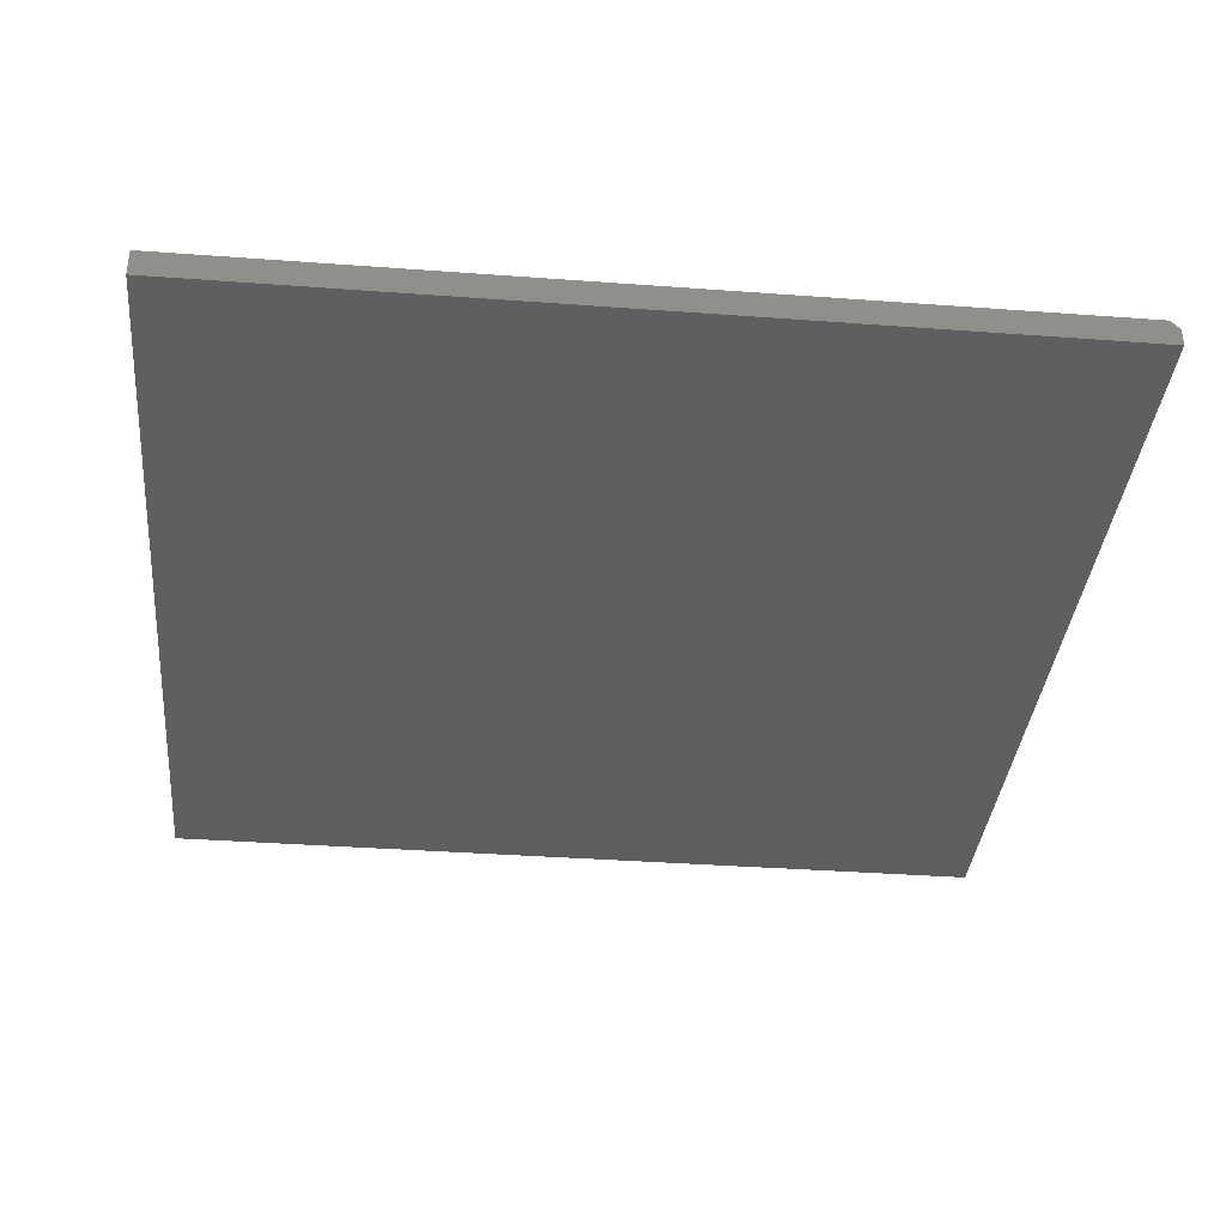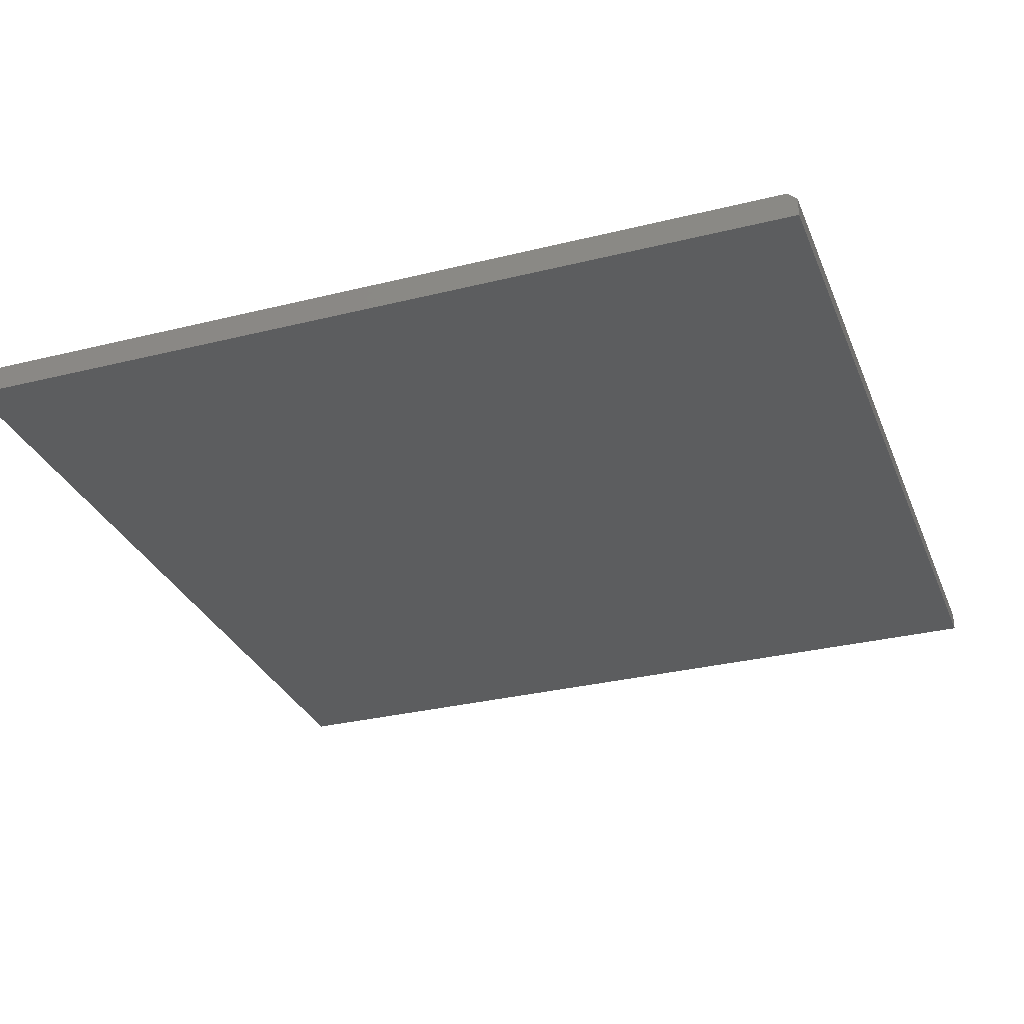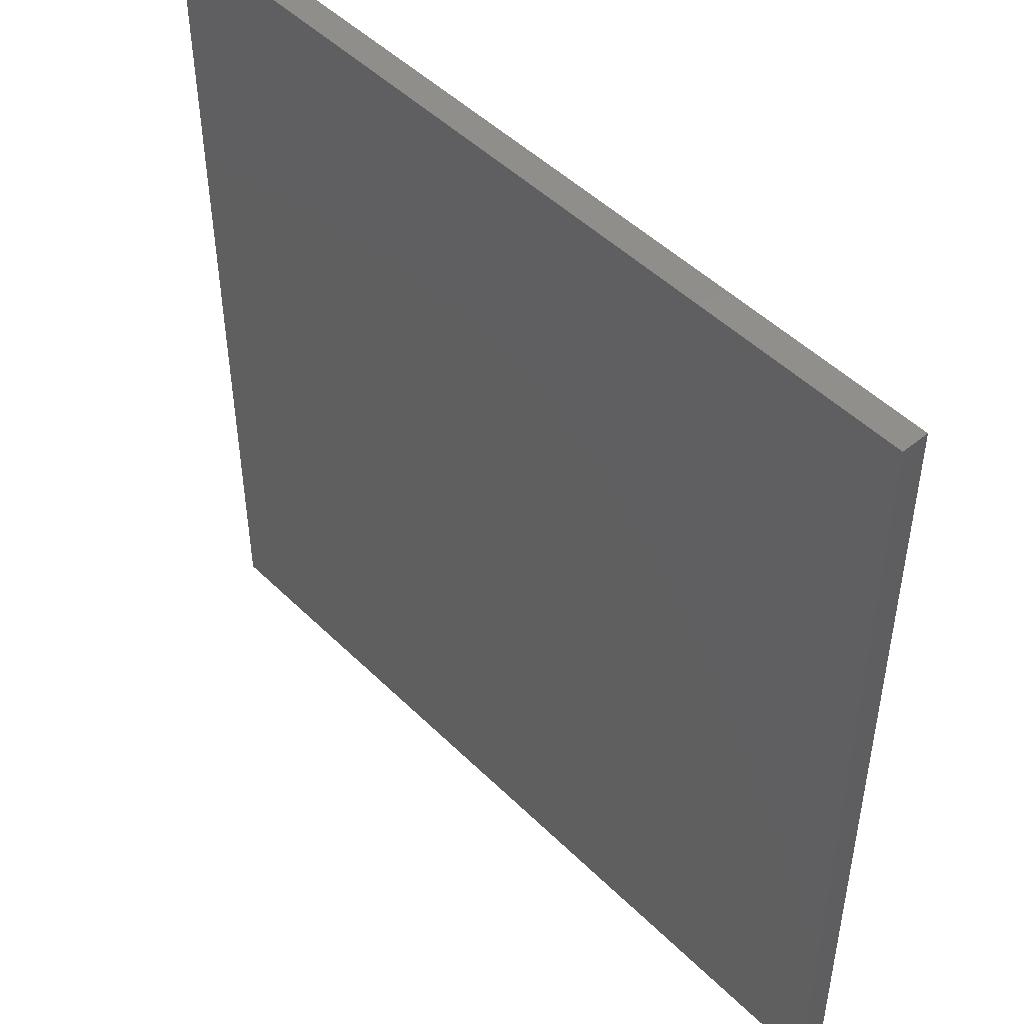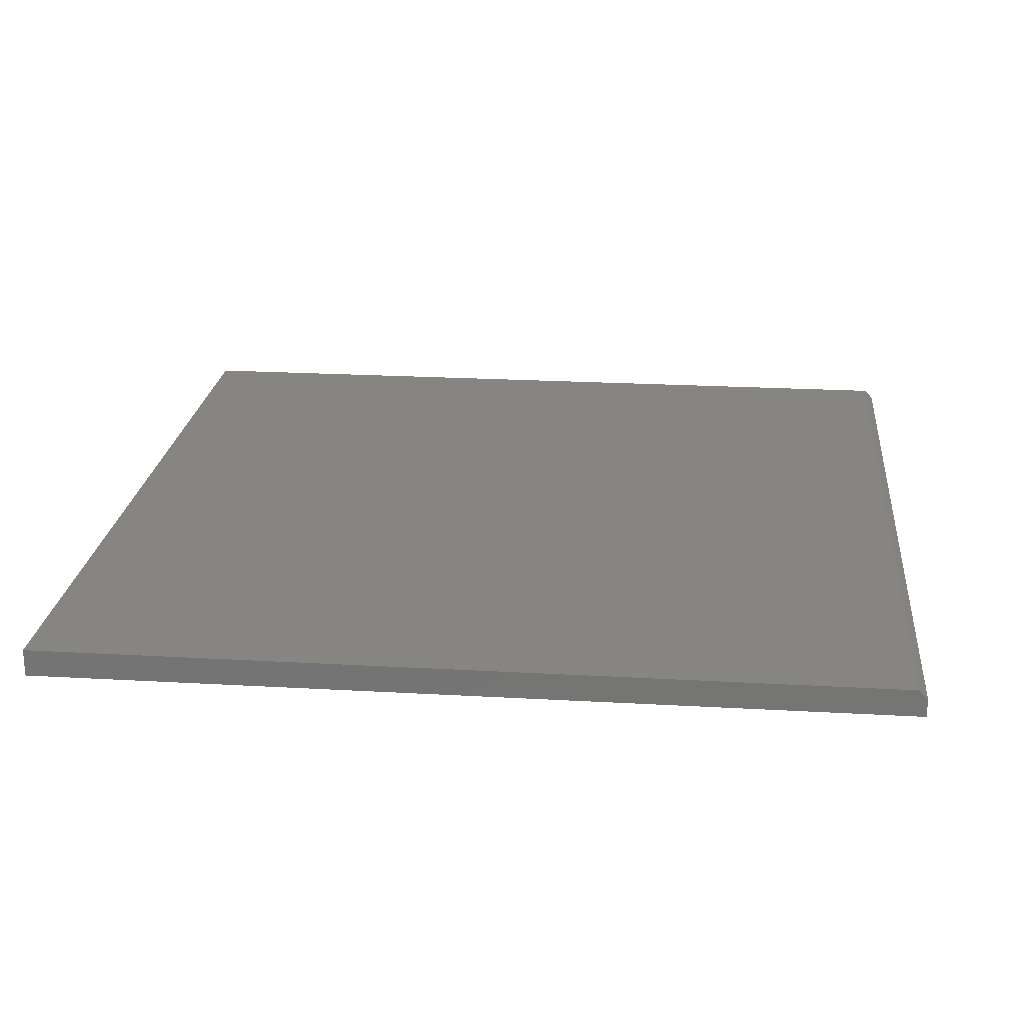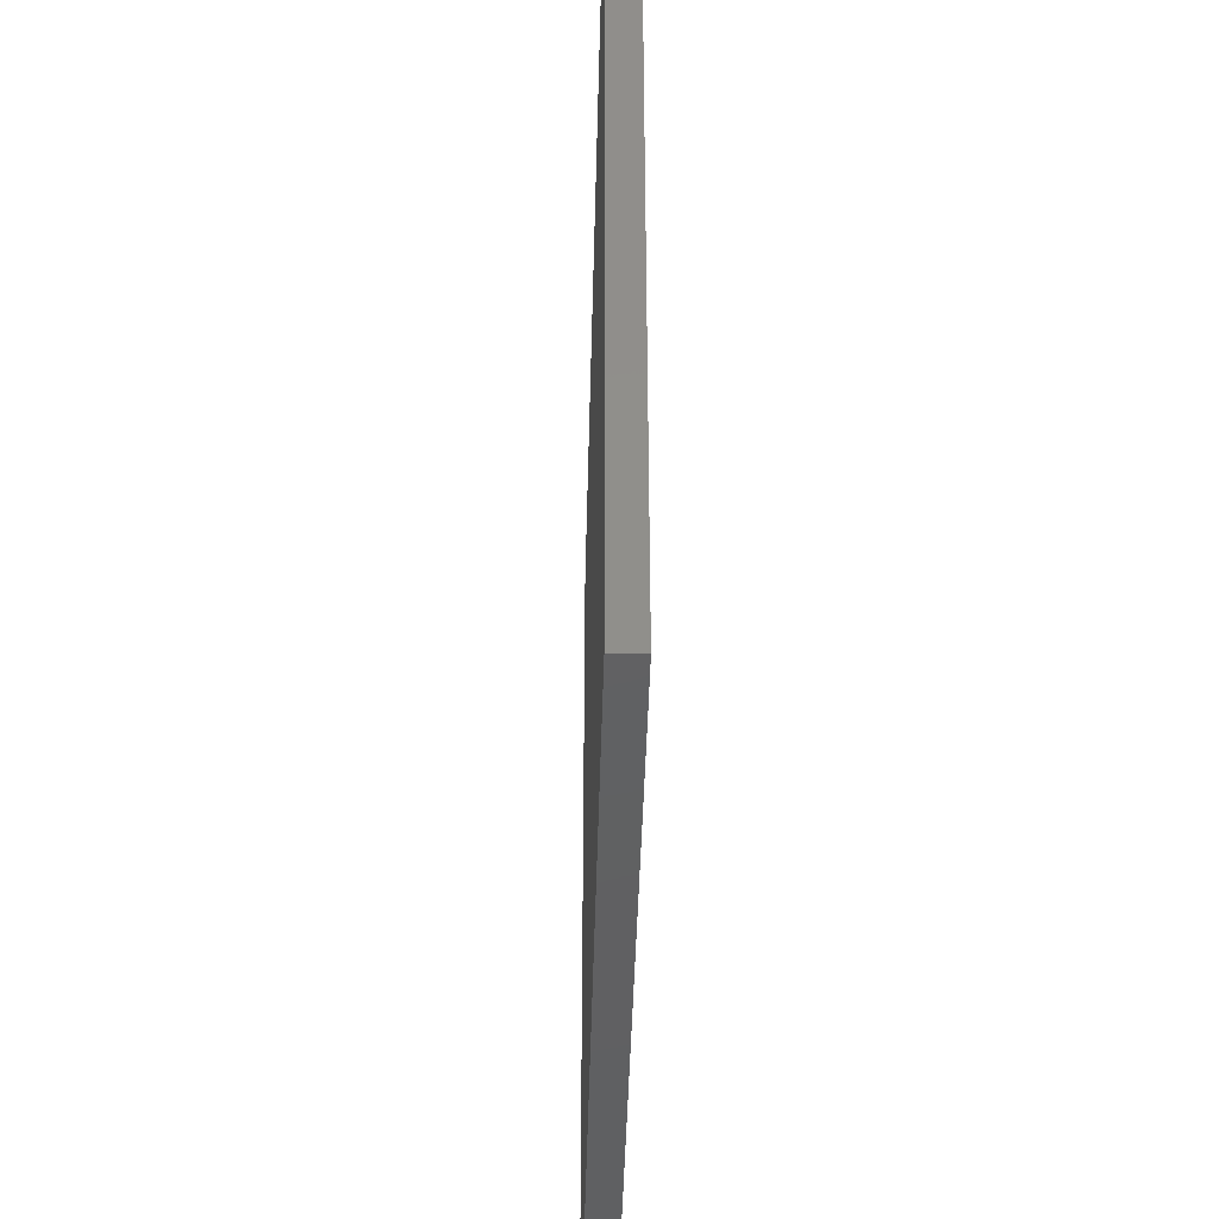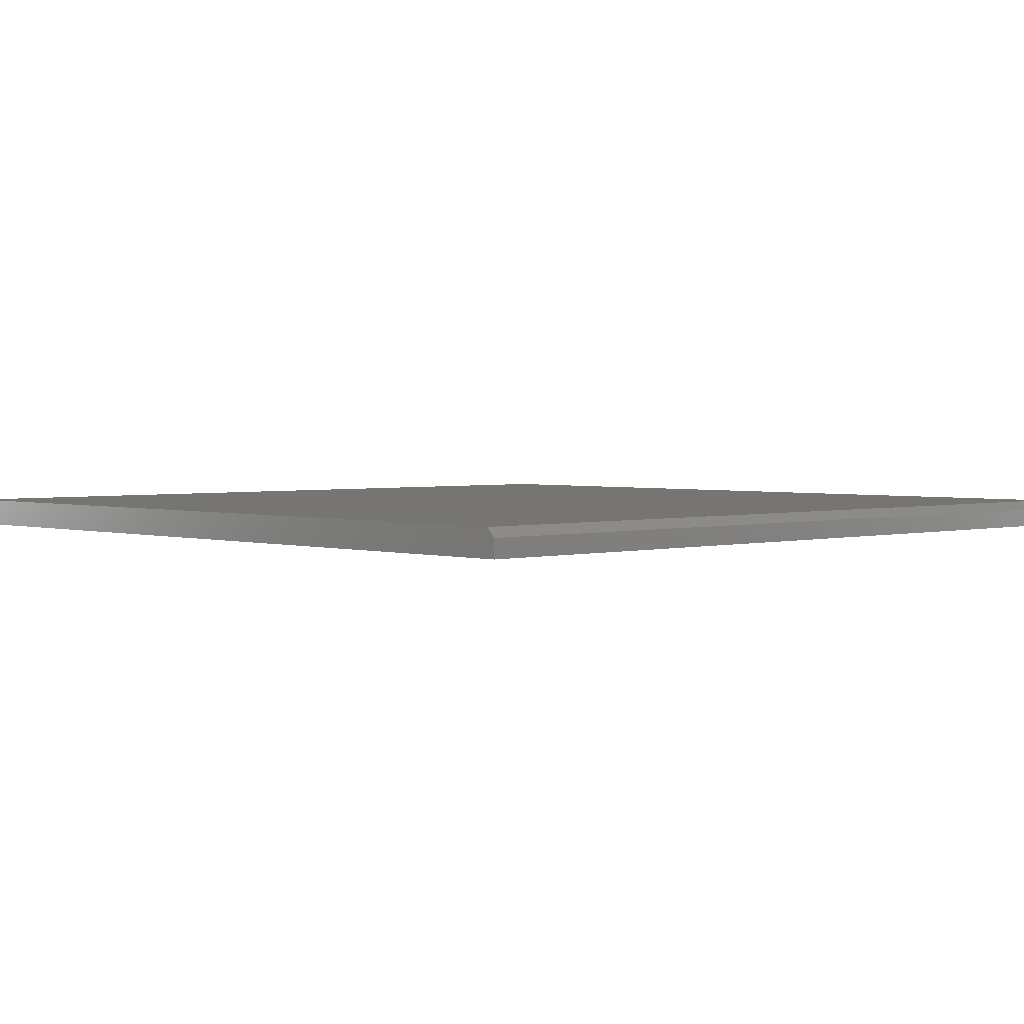
<metadata>
{"format":"stl","ext":"stl","renderer":"f3d","projection":"perspective","resolution":1024,"background":"white","views":[{"elev":-36.6,"azim":174.5,"up":"+Z"},{"elev":-30.7,"azim":-160.3,"up":"+Z"},{"elev":48.2,"azim":47.6,"up":"+Y"},{"elev":22.2,"azim":-174.3,"up":"+Z"},{"elev":-42.6,"azim":88.6,"up":"+Y"},{"elev":2.5,"azim":-133.6,"up":"+Z"}]}
</metadata>
<code>
# stl→obj: 10 verts, 16 faces
v -0.3672 -0.75 -0.125
v 0.3828 -0.75 -0.125
v -0.3672 -0.75 -0.1091
v 0.3828 -0.75 -0.1013
v -0.3594 -0.75 -0.1013
v -0.3594 1.748e-18 -0.1013
v 0.3828 4.295e-17 -0.1013
v -0.3672 8.811e-19 -0.1091
v 0.3828 4.163e-17 -0.125
v -0.3672 0 -0.125
f 1 2 3
f 3 2 4
f 3 4 5
f 6 7 8
f 8 7 9
f 8 9 10
f 8 10 3
f 3 10 1
f 7 6 4
f 4 6 5
f 6 8 5
f 5 8 3
f 9 7 2
f 2 7 4
f 10 9 1
f 1 9 2

</code>
